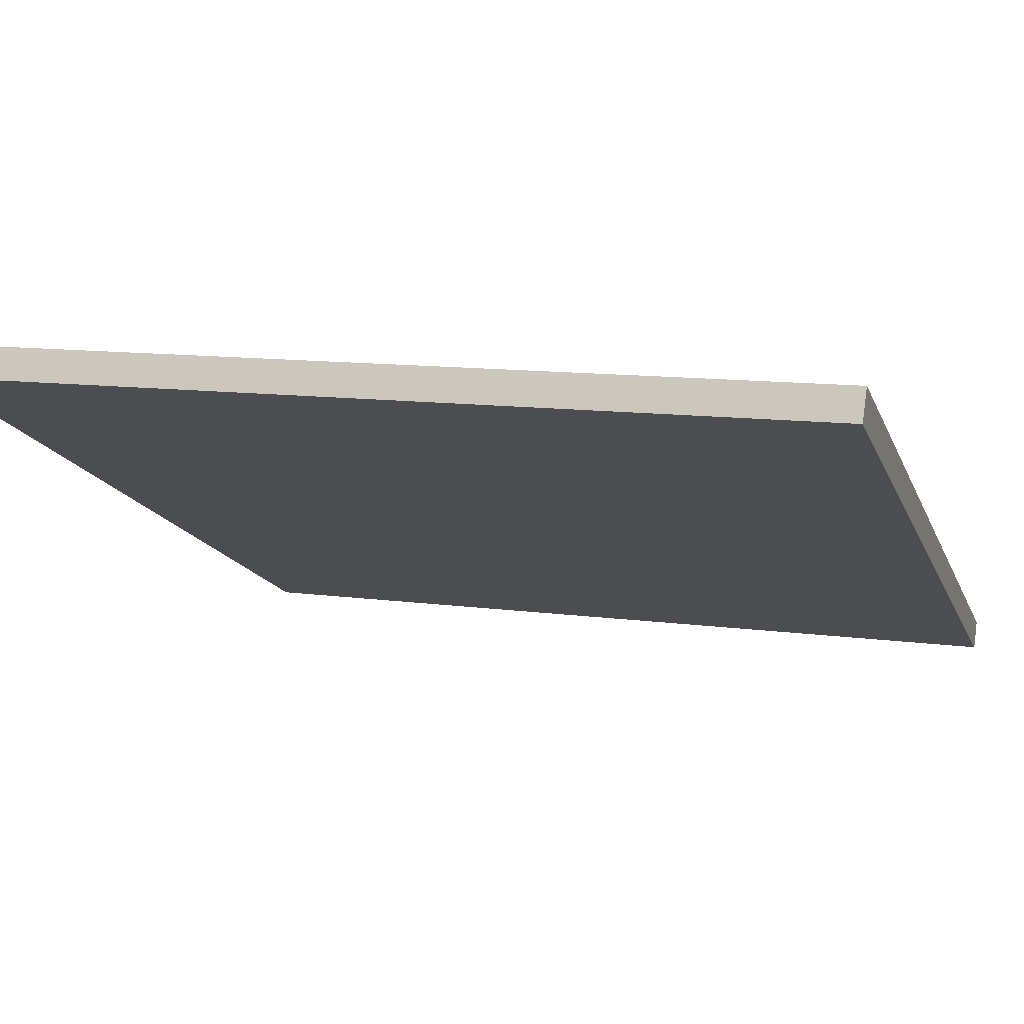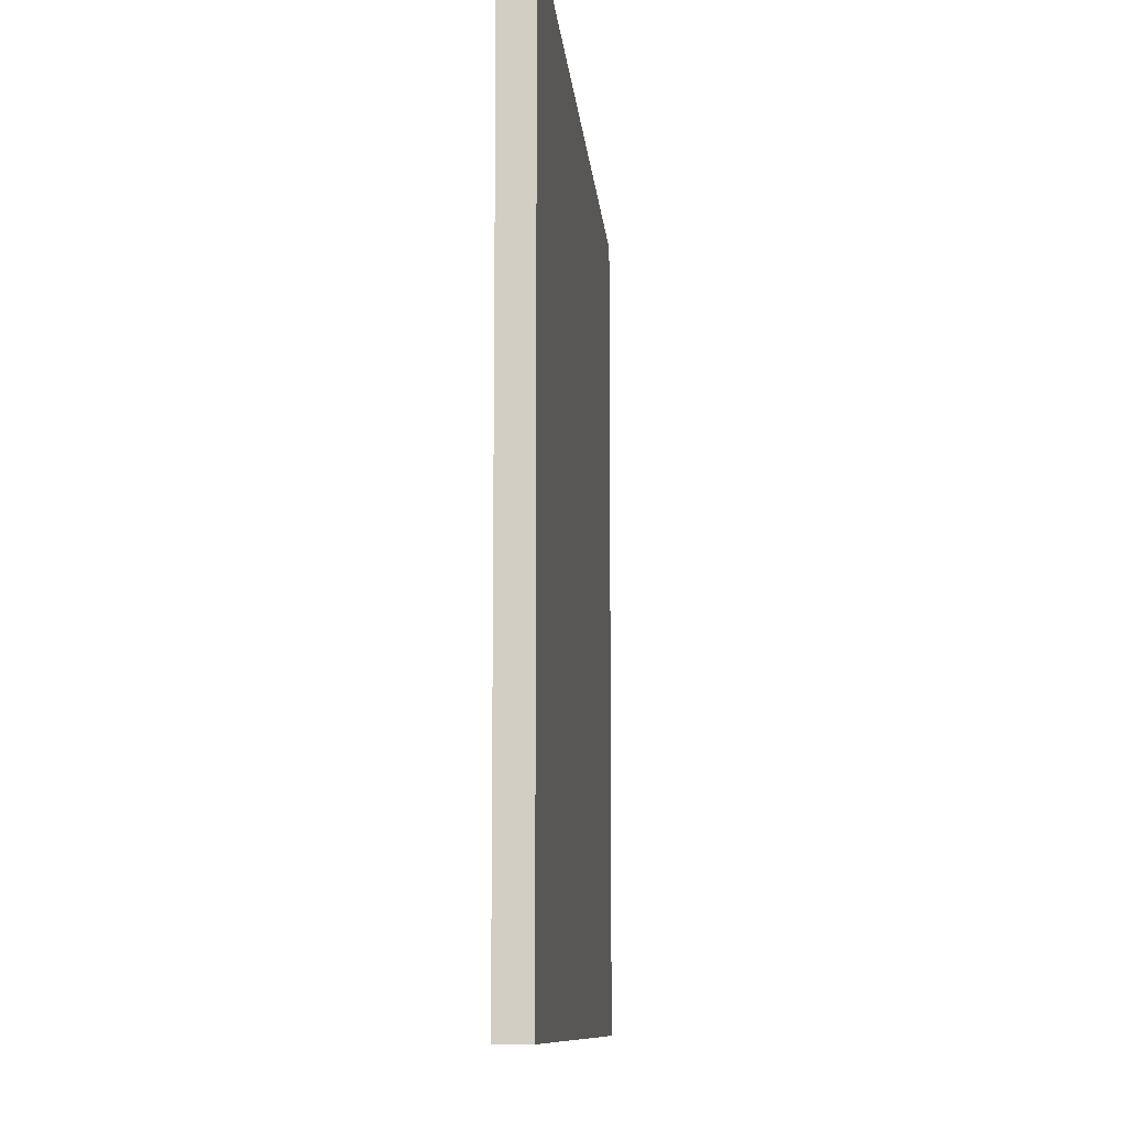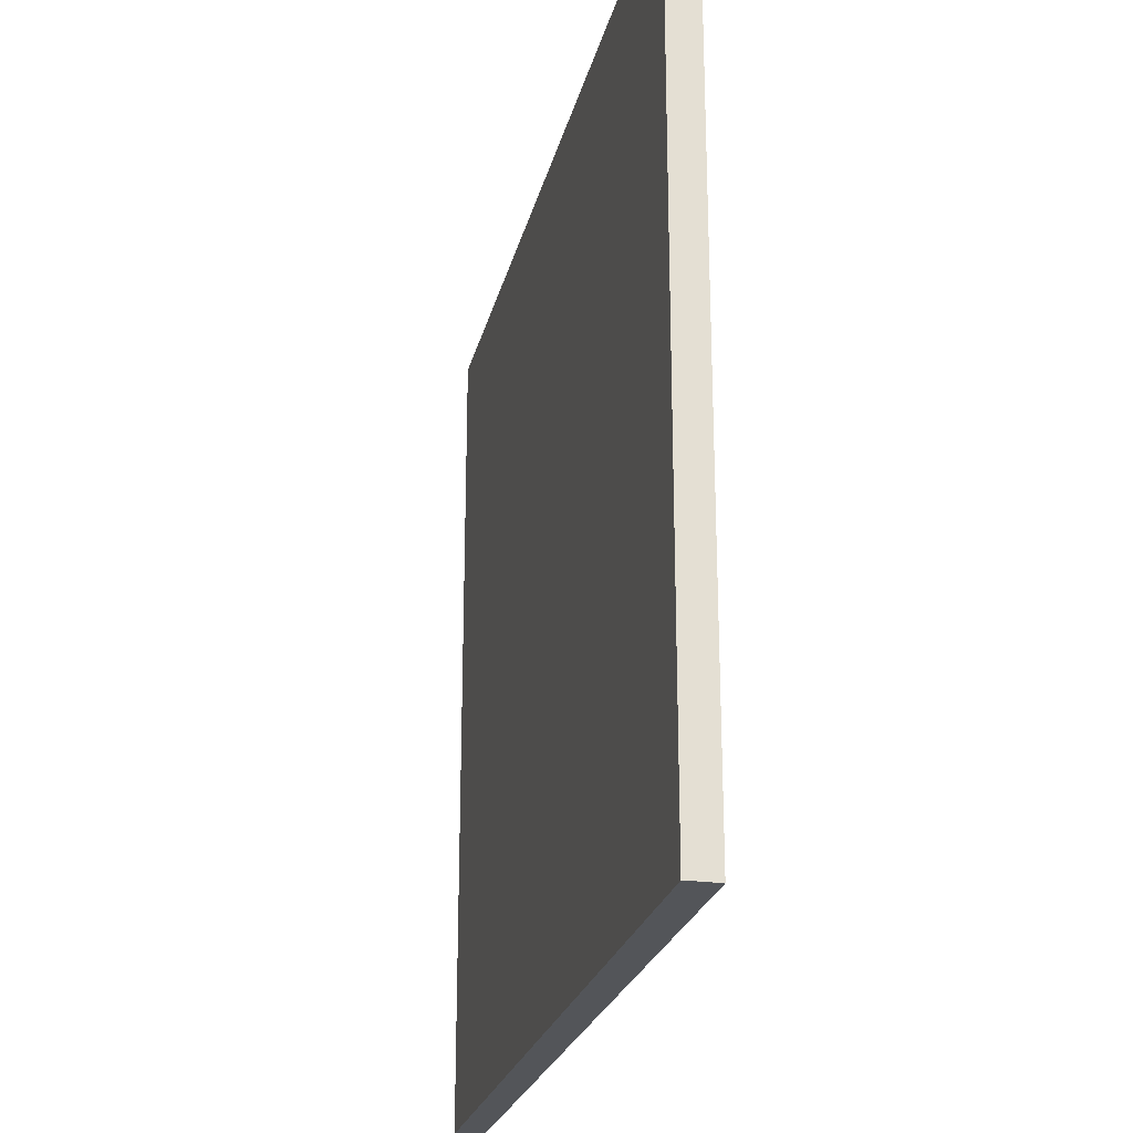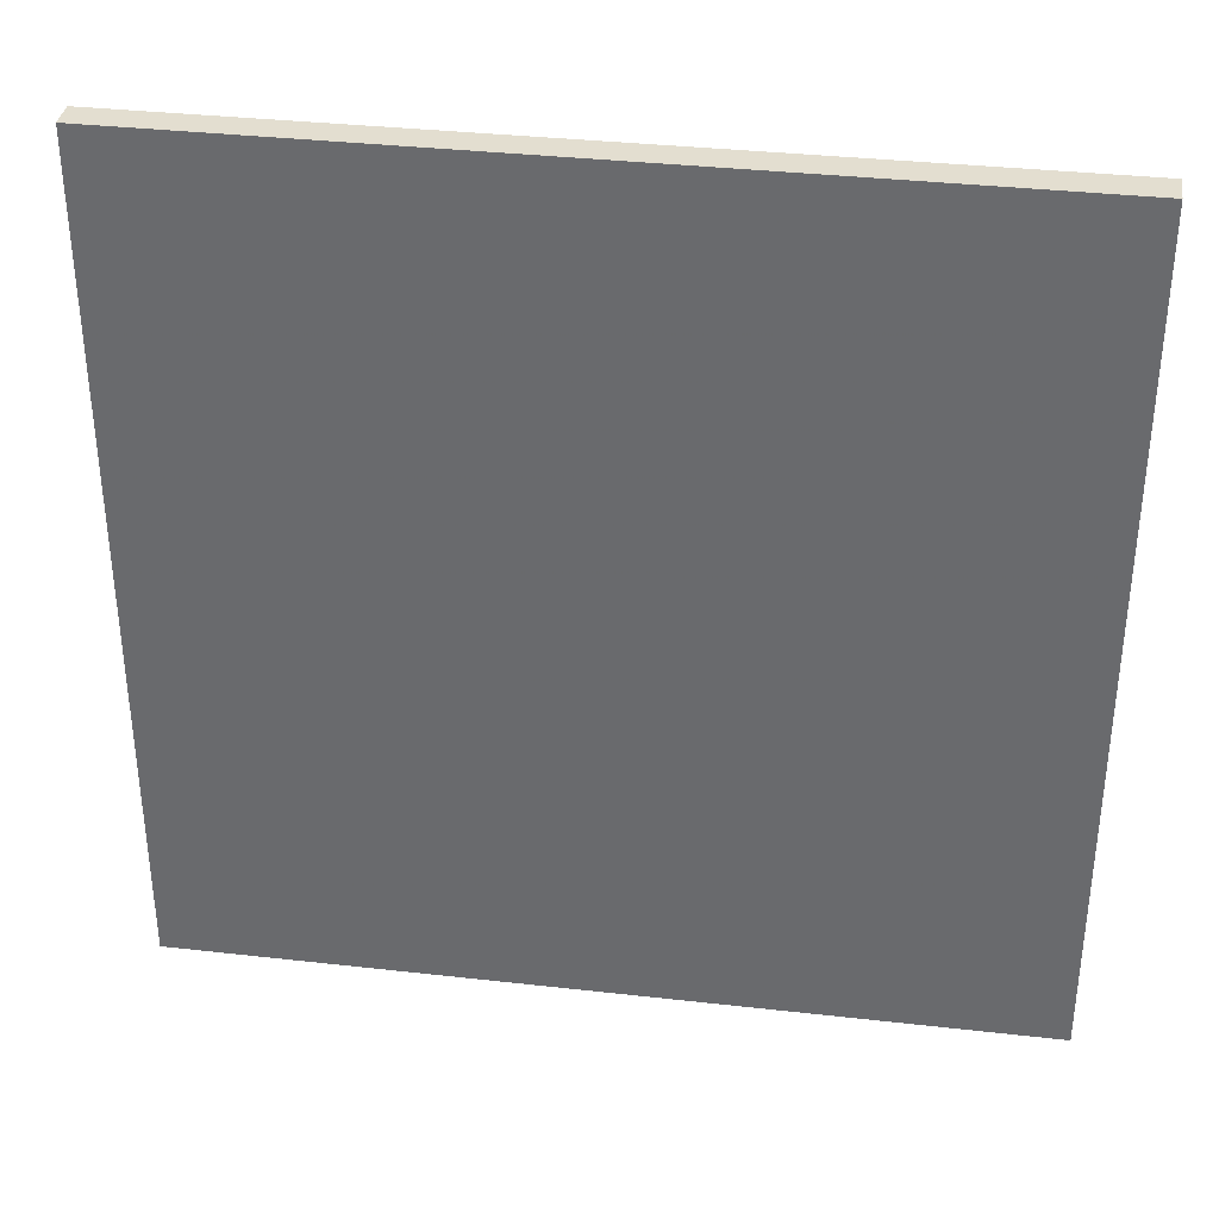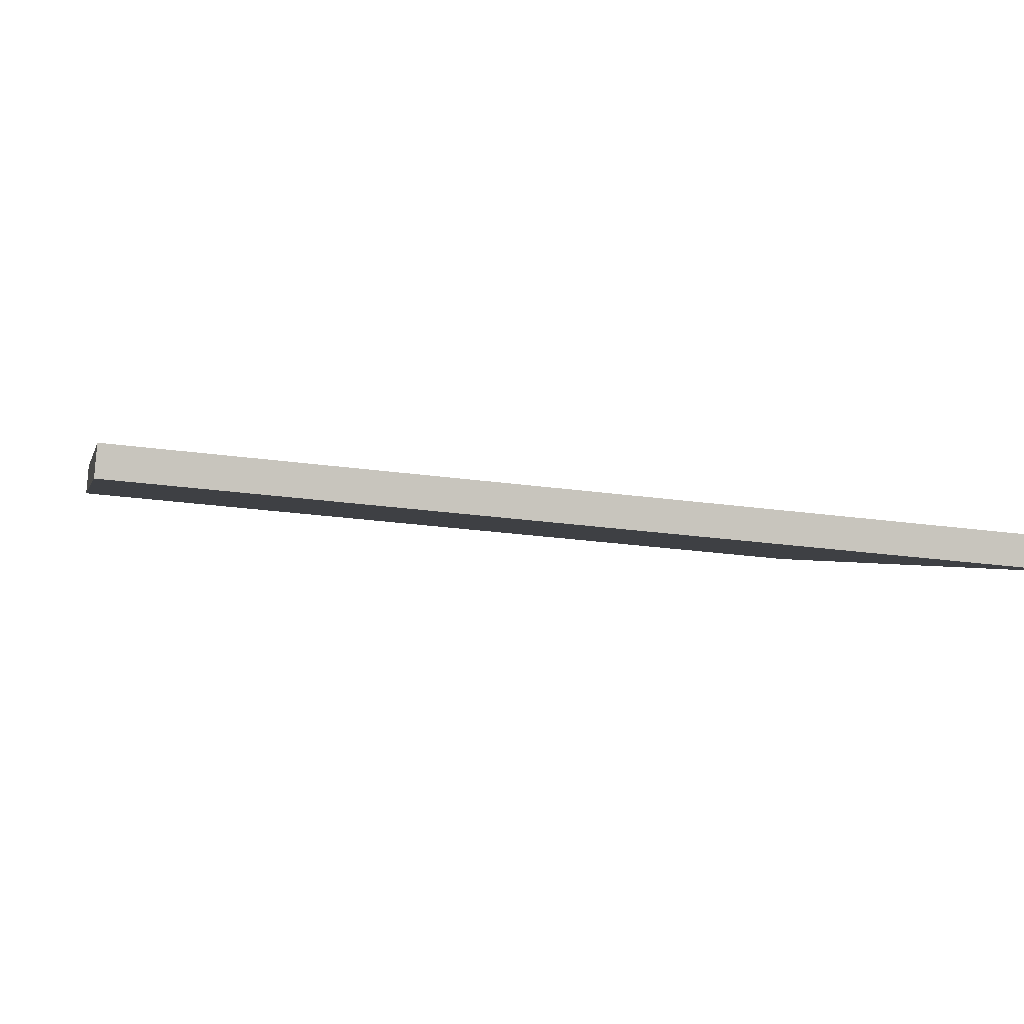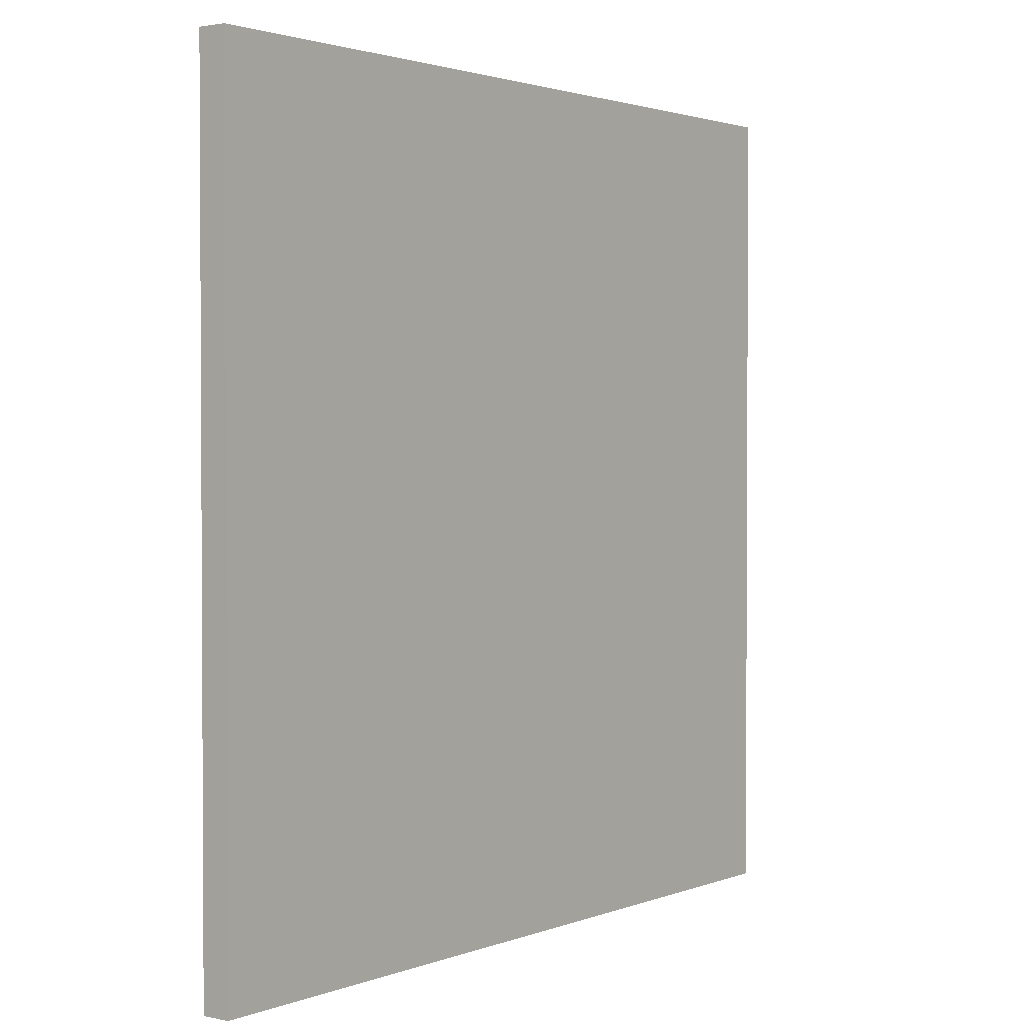
<metadata>
{"format":"obj","ext":"obj","renderer":"f3d","projection":"perspective","resolution":1024,"background":"white","views":[{"elev":11.2,"azim":108.7,"up":"+Y"},{"elev":-9.9,"azim":120.8,"up":"+Z"},{"elev":-24.2,"azim":103.0,"up":"+Z"},{"elev":35.8,"azim":34.3,"up":"+Z"},{"elev":-26.7,"azim":-102.1,"up":"+Y"},{"elev":1.9,"azim":-27.2,"up":"+Z"}]}
</metadata>
<code>
v 21.4 59.86 -3.906
v 21.4 59.86 3.906
v 21.52 59.62 -3.906
v 21.52 59.62 3.906
v 28.42 63.29 -3.906
v 28.42 63.29 3.906
v 28.55 63.03 -3.906
v 28.55 63.03 3.906
f 1 3 4
f 4 2 1
f 5 6 8
f 8 7 5
f 1 2 6
f 6 5 1
f 3 7 8
f 8 4 3
f 1 5 7
f 7 3 1
f 2 4 8
f 8 6 2

</code>
